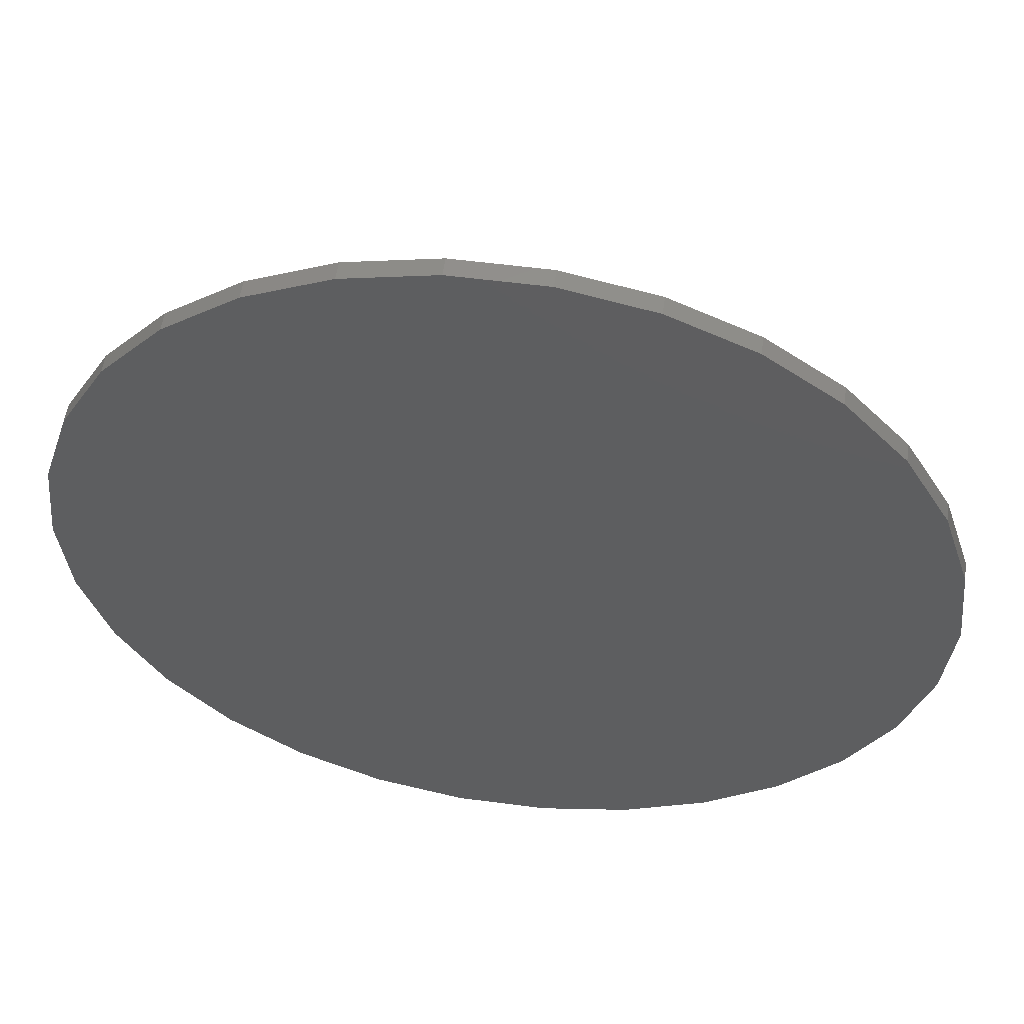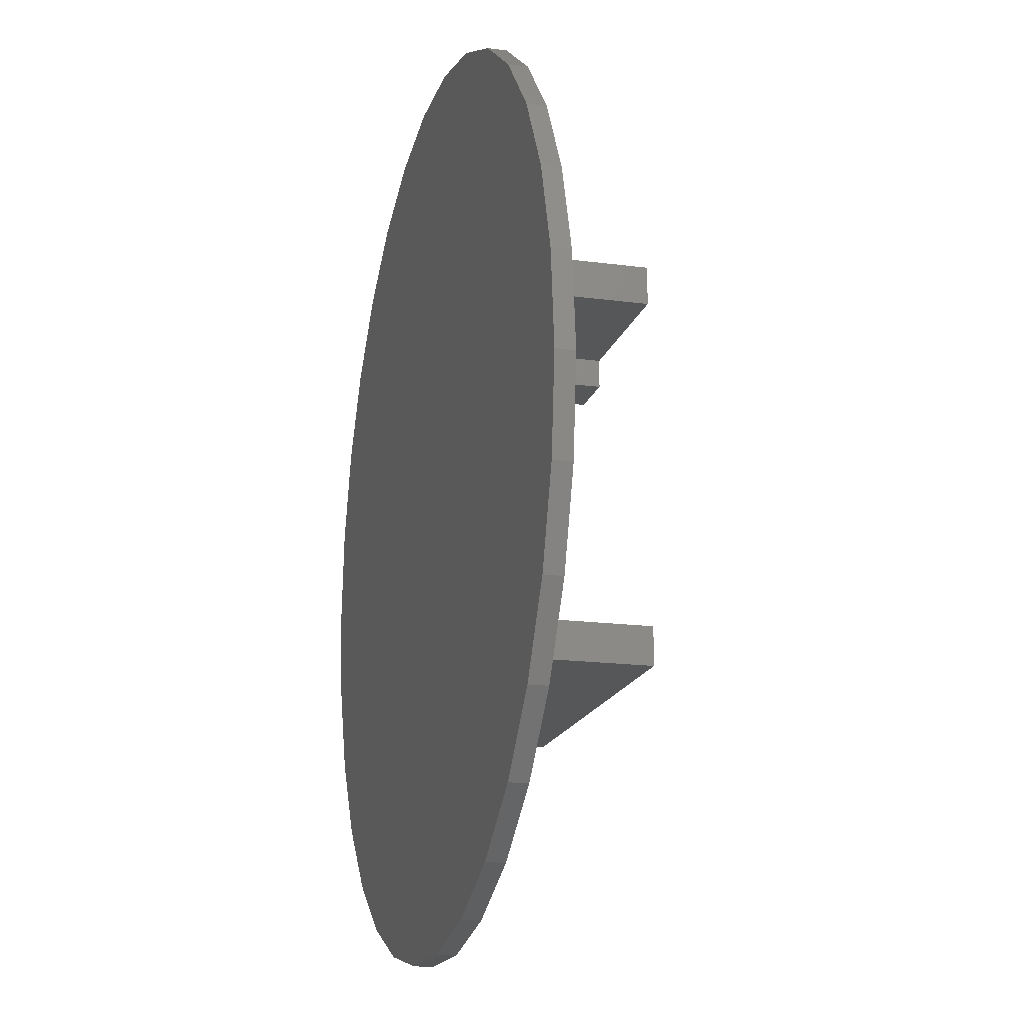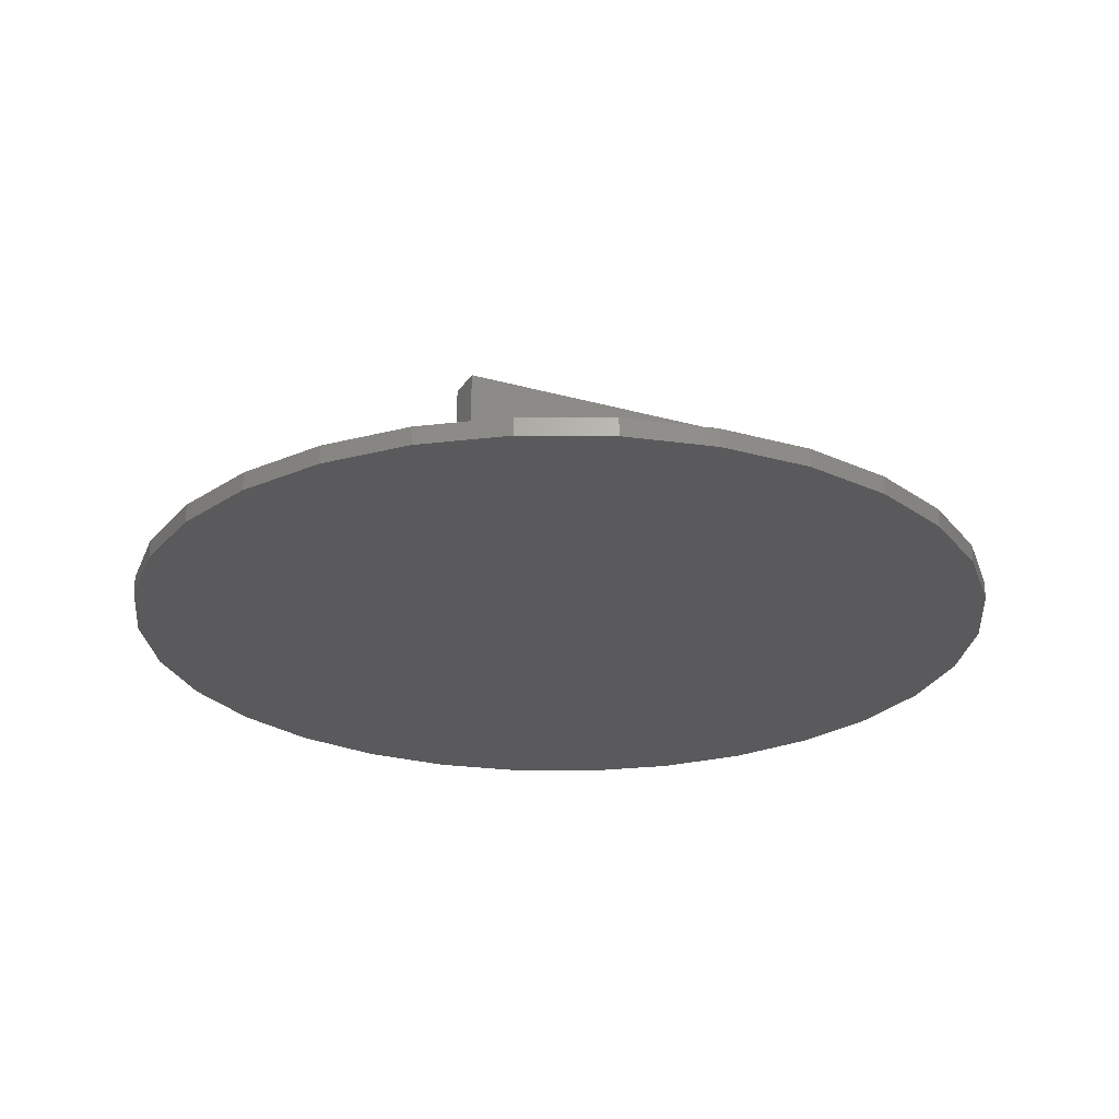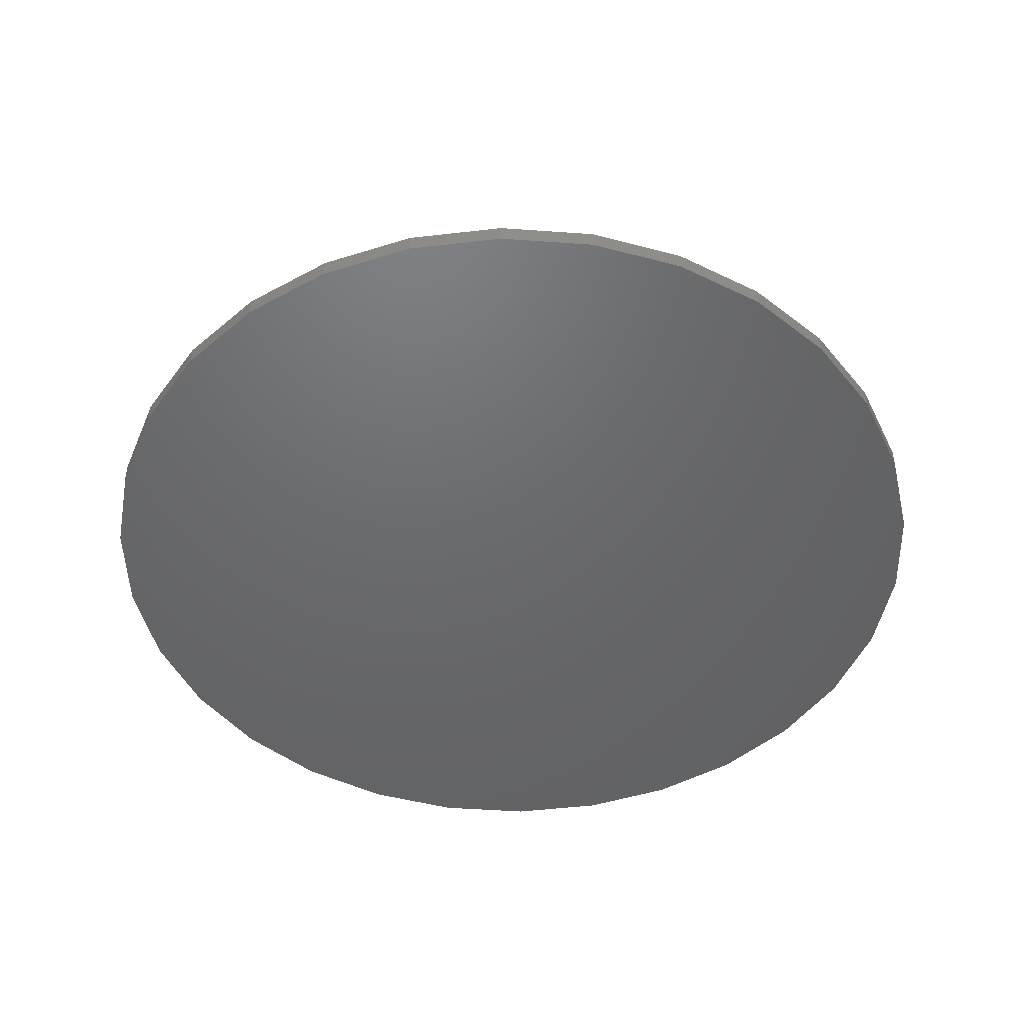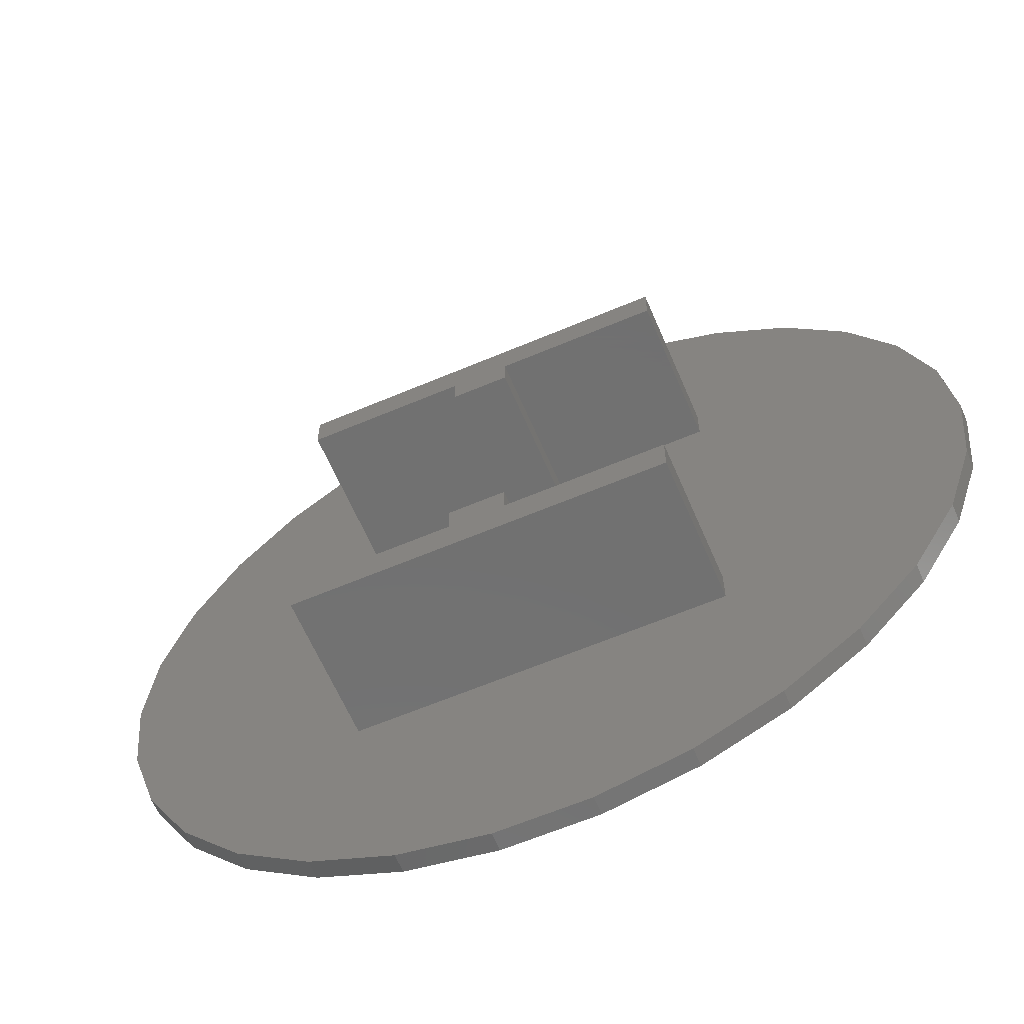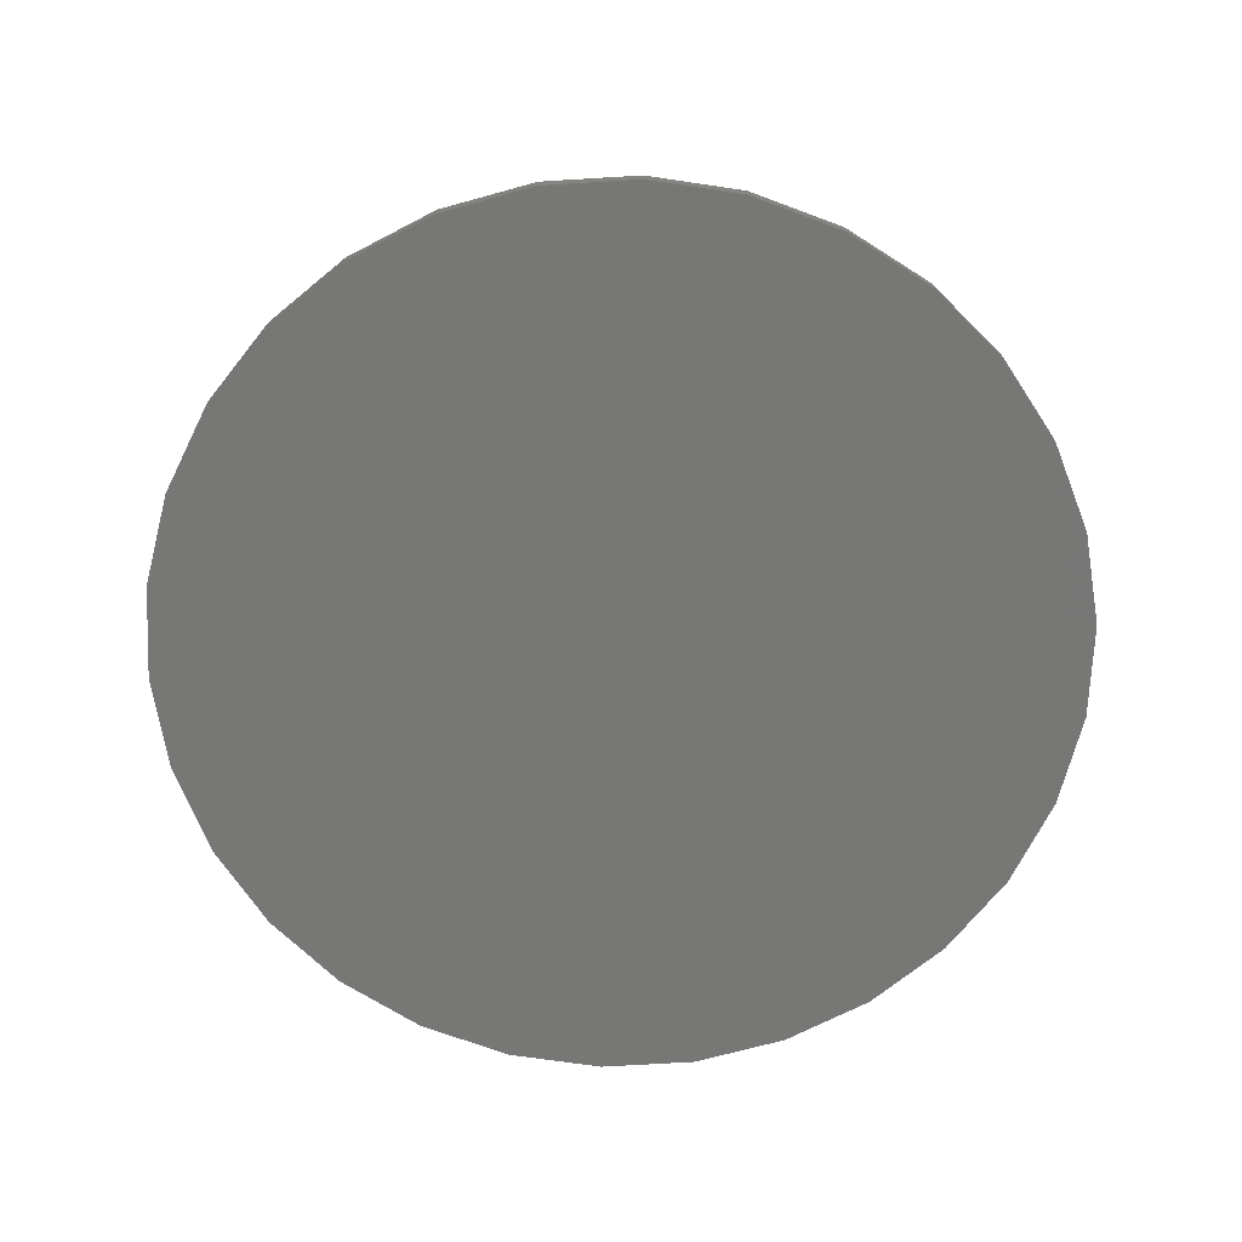
<metadata>
{"format":"stl","ext":"stl","renderer":"f3d","projection":"perspective","resolution":1024,"background":"white","views":[{"elev":54.4,"azim":-172.0,"up":"+Y"},{"elev":-17.2,"azim":-105.0,"up":"+Y"},{"elev":-24.7,"azim":155.2,"up":"+Z"},{"elev":-47.8,"azim":19.4,"up":"+Z"},{"elev":-62.8,"azim":23.2,"up":"+Y"},{"elev":-69.3,"azim":-164.5,"up":"+Z"}]}
</metadata>
<code>
# stl→obj: 92 verts, 180 faces
v -12 0 0
v -11.74 2.495 0
v -11.74 -2.495 0
v -10.96 4.881 0
v -9.708 7.053 0
v -8.03 8.918 0
v -6 10.39 0
v -3.708 11.41 0
v -1.254 11.93 0
v 1.254 11.93 0
v 3.708 11.41 0
v 6 10.39 0
v 8.03 8.918 0
v 9.708 7.053 0
v 10.96 4.881 0
v 11.74 2.495 0
v 12 0 0
v 11.74 -2.495 0
v 10.96 -4.881 0
v 9.708 -7.053 0
v 8.03 -8.918 0
v 6 -10.39 0
v 3.708 -11.41 0
v 1.254 -11.93 0
v -1.254 -11.93 0
v -3.708 -11.41 0
v -6 -10.39 0
v -8.03 -8.918 0
v -9.708 -7.053 0
v -10.96 -4.881 0
v -12 0 0.5
v -11.74 2.495 0.5
v -11.74 -2.495 0.5
v -10.96 -4.881 0.5
v -9.708 -7.053 0.5
v -8.03 -8.918 0.5
v -6 -10.39 0.5
v -3.708 -11.41 0.5
v -1.254 -11.93 0.5
v 1.254 -11.93 0.5
v 3.708 -11.41 0.5
v 6 -10.39 0.5
v 8.03 -8.918 0.5
v 9.708 -7.053 0.5
v 10.96 -4.881 0.5
v 11.74 -2.495 0.5
v 12 0 0.5
v 11.74 2.495 0.5
v 10.96 4.881 0.5
v 9.708 7.053 0.5
v 8.03 8.918 0.5
v 6 10.39 0.5
v 3.708 11.41 0.5
v 1.254 11.93 0.5
v -1.254 11.93 0.5
v -3.708 11.41 0.5
v -6 10.39 0.5
v -8.03 8.918 0.5
v -9.708 7.053 0.5
v -10.96 4.881 0.5
v -5 -5.25 0.5
v 0.75 3.5 0.5
v 5 5.25 0.5
v 5 4.25 0.5
v 0.75 -3.5 0.5
v 5 -4.25 0.5
v 0.75 -4.25 0.5
v -0.75 -3.5 0.5
v -0.75 4.25 0.5
v -5 4.25 0.5
v -5 5.25 0.5
v 0.75 4.25 0.5
v -0.75 3.5 0.5
v -5 -4.25 0.5
v -0.75 -4.25 0.5
v 5 -5.25 0.5
v -5 -5.25 4.5
v 5 -5.25 4.5
v -5 -4.25 4.5
v 5 -4.25 4.5
v 0.75 -4.25 4.5
v 0.75 -3.5 4.5
v -0.75 -3.5 4.5
v -0.75 -4.25 4.5
v -5 4.25 4.5
v -5 5.25 4.5
v -0.75 4.25 4.5
v -0.75 3.5 4.5
v 0.75 3.5 4.5
v 0.75 4.25 4.5
v 5 4.25 4.5
v 5 5.25 4.5
f 1 2 3
f 3 2 4
f 3 4 5
f 3 5 6
f 3 6 7
f 3 7 8
f 3 8 9
f 3 9 10
f 3 10 11
f 3 11 12
f 3 12 13
f 3 13 14
f 3 14 15
f 3 15 16
f 3 16 17
f 3 17 18
f 3 18 19
f 3 19 20
f 3 20 21
f 3 21 22
f 3 22 23
f 3 23 24
f 3 24 25
f 3 25 26
f 3 26 27
f 3 27 28
f 3 28 29
f 3 29 30
f 1 31 2
f 2 31 32
f 1 3 31
f 31 3 33
f 3 30 33
f 33 30 34
f 30 29 34
f 34 29 35
f 29 28 35
f 35 28 36
f 36 28 27
f 37 36 27
f 37 27 26
f 38 37 26
f 38 26 25
f 39 38 25
f 39 25 24
f 40 39 24
f 40 24 23
f 41 40 23
f 41 23 22
f 42 41 22
f 42 22 21
f 43 42 21
f 43 21 20
f 44 43 20
f 44 20 19
f 45 44 19
f 45 19 18
f 46 45 18
f 46 18 17
f 47 46 17
f 17 16 48
f 47 17 48
f 16 15 49
f 48 16 49
f 15 14 50
f 49 15 50
f 14 13 51
f 50 14 51
f 12 52 13
f 13 52 51
f 11 53 12
f 12 53 52
f 10 54 11
f 11 54 53
f 9 55 10
f 10 55 54
f 8 56 9
f 9 56 55
f 7 57 8
f 8 57 56
f 6 58 7
f 7 58 57
f 5 59 6
f 6 59 58
f 4 60 5
f 5 60 59
f 2 32 4
f 4 32 60
f 32 31 33
f 35 32 34
f 34 32 33
f 36 32 35
f 37 32 36
f 38 32 37
f 39 32 38
f 61 32 39
f 46 32 45
f 47 32 46
f 48 32 47
f 62 32 48
f 63 64 49
f 53 32 52
f 54 32 53
f 55 32 54
f 56 32 55
f 57 32 56
f 58 32 57
f 59 32 58
f 60 32 59
f 40 61 39
f 65 66 32
f 67 66 65
f 65 32 68
f 45 66 44
f 45 32 66
f 69 70 32
f 71 50 51
f 52 71 51
f 52 32 71
f 50 63 49
f 70 71 32
f 49 64 48
f 72 62 64
f 64 62 48
f 73 32 62
f 73 69 32
f 71 63 50
f 61 74 32
f 74 75 32
f 75 68 32
f 66 76 44
f 76 43 44
f 76 42 43
f 76 41 42
f 76 40 41
f 76 61 40
f 77 61 76
f 78 77 76
f 61 77 74
f 74 77 79
f 78 76 66
f 80 78 66
f 67 81 66
f 66 81 80
f 81 67 65
f 82 81 65
f 68 83 65
f 65 83 82
f 75 84 68
f 68 84 83
f 74 79 75
f 75 79 84
f 70 85 71
f 71 85 86
f 85 70 69
f 87 85 69
f 73 88 69
f 69 88 87
f 88 73 62
f 89 88 62
f 89 62 72
f 90 89 72
f 90 72 64
f 91 90 64
f 91 64 63
f 92 91 63
f 71 86 63
f 63 86 92
f 79 77 78
f 84 79 78
f 81 84 78
f 80 81 78
f 82 84 81
f 83 84 82
f 86 85 87
f 90 86 87
f 88 89 87
f 89 90 87
f 90 91 86
f 91 92 86

</code>
